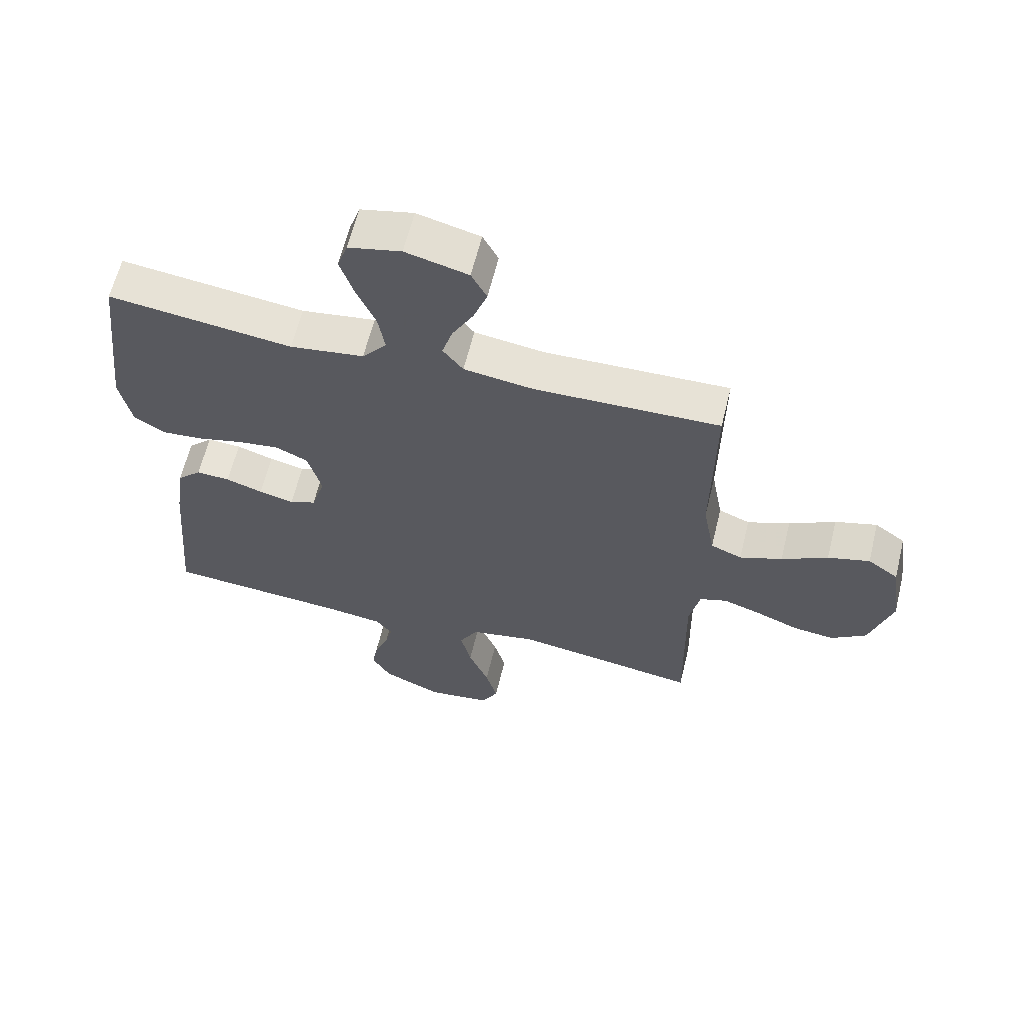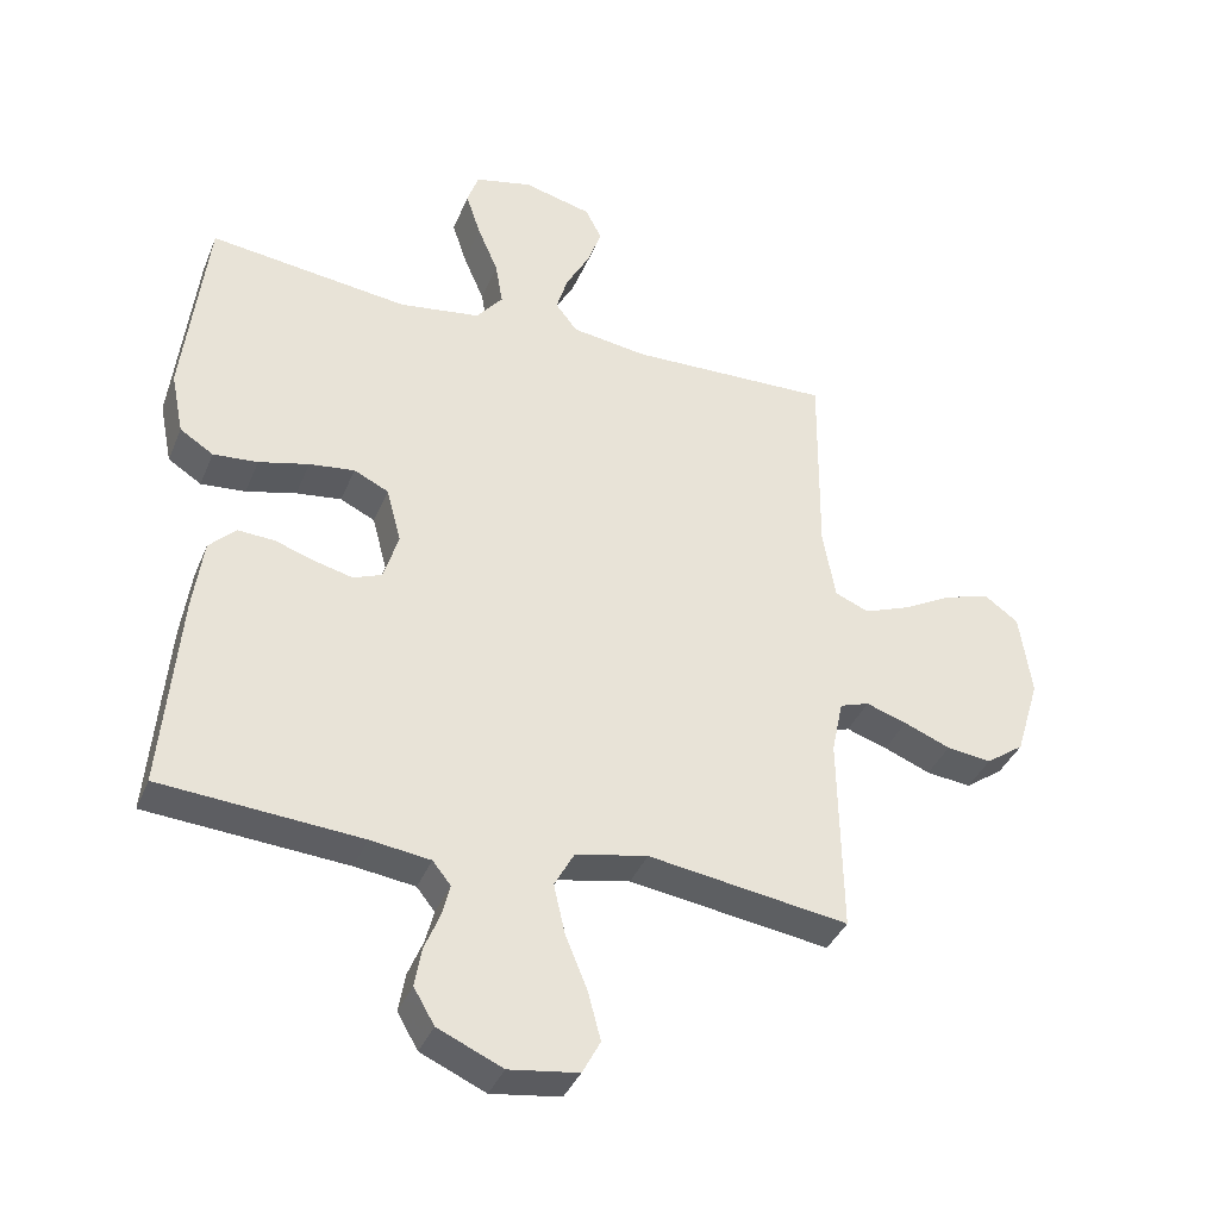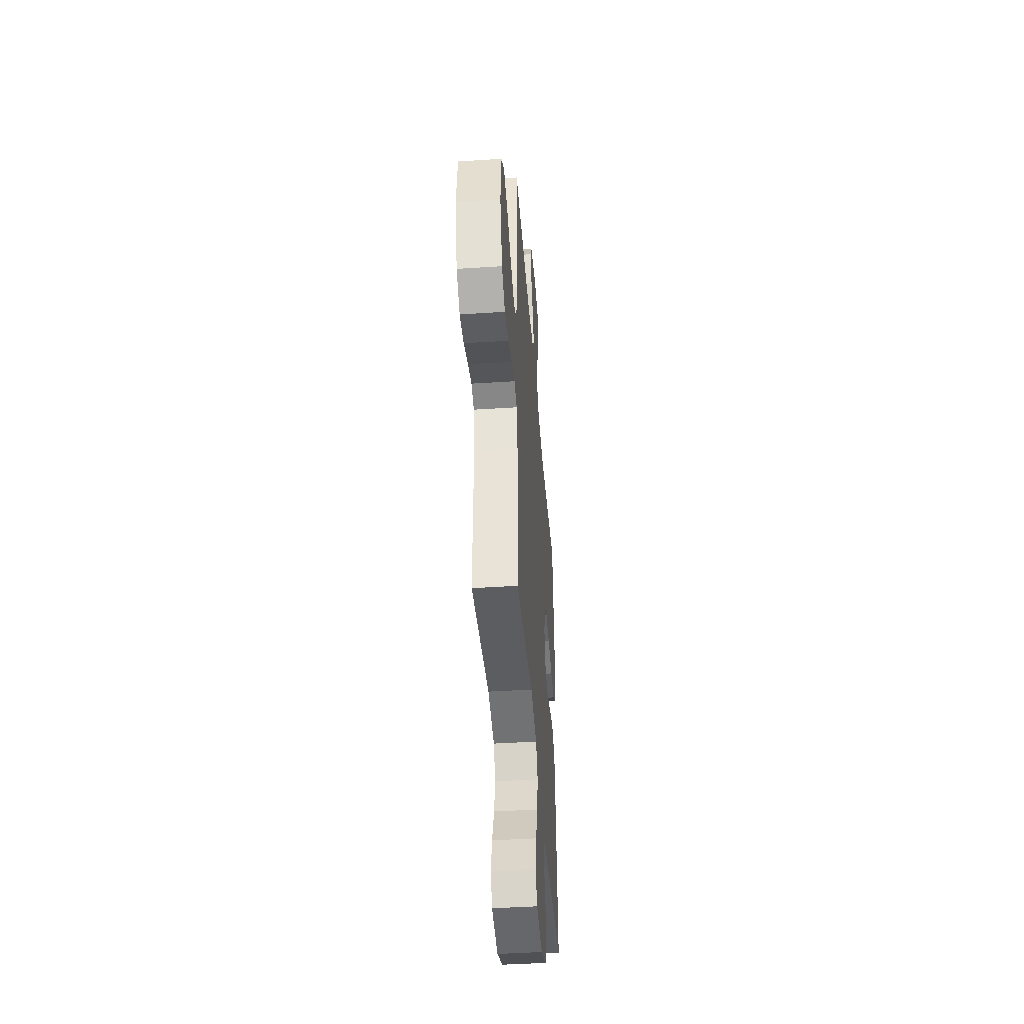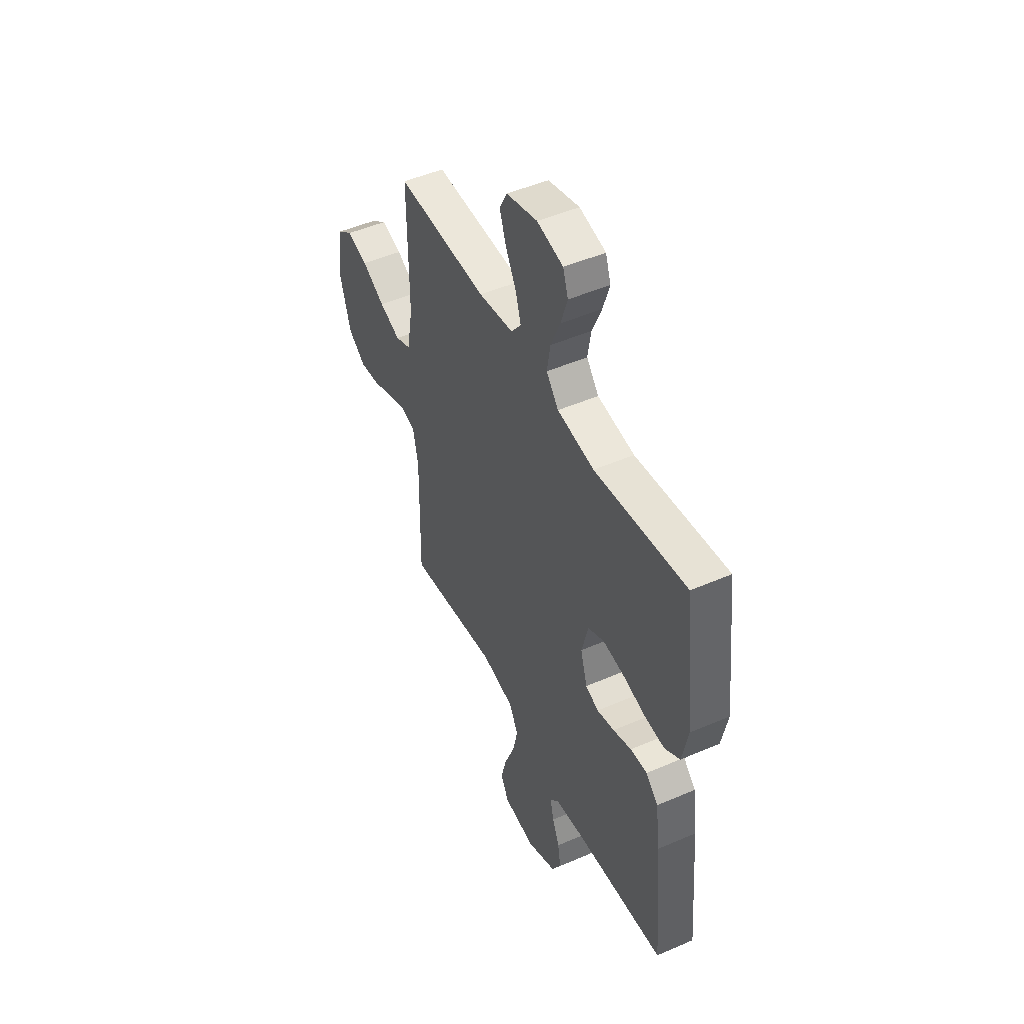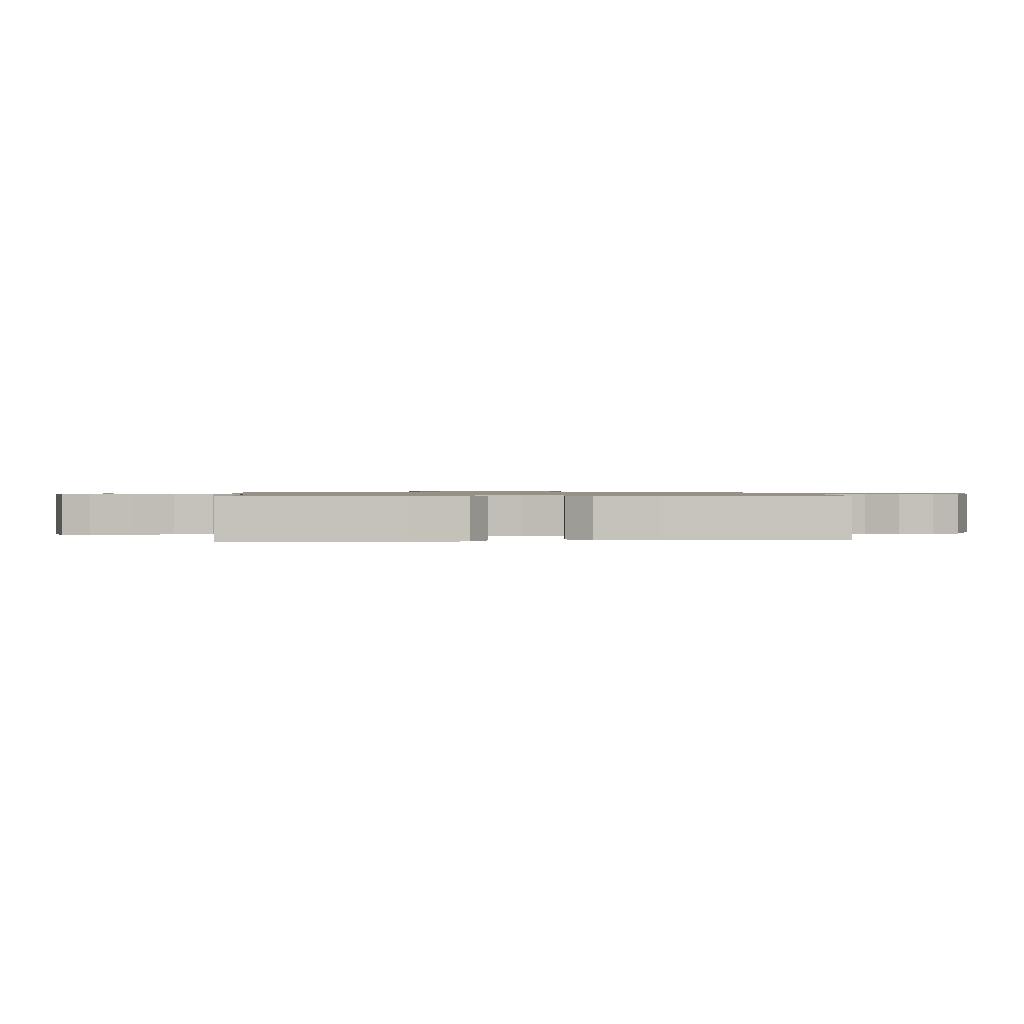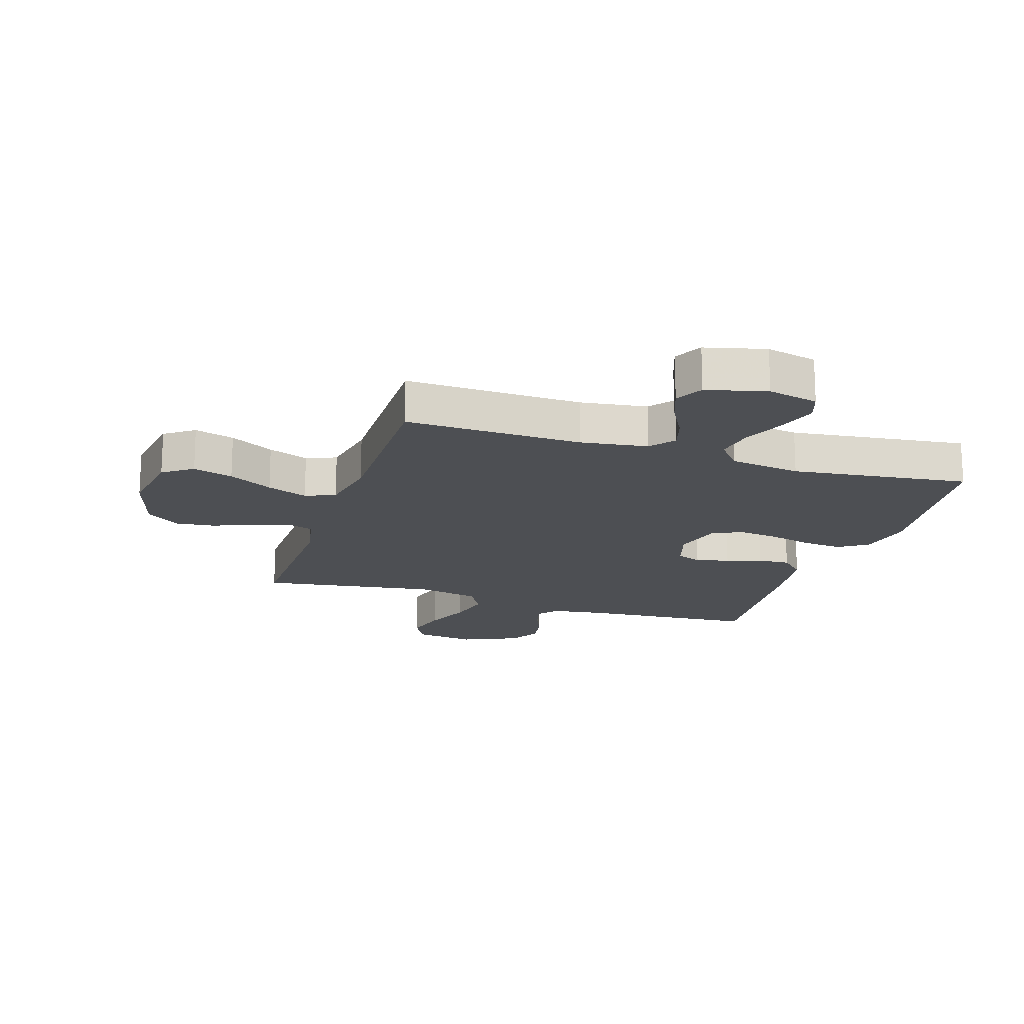
<metadata>
{"format":"obj","ext":"obj","renderer":"f3d","projection":"perspective","resolution":1024,"background":"white","views":[{"elev":62.4,"azim":-166.2,"up":"+Z"},{"elev":-37.9,"azim":159.2,"up":"+Z"},{"elev":-44.0,"azim":-85.6,"up":"+Z"},{"elev":48.3,"azim":64.1,"up":"+Z"},{"elev":0.9,"azim":85.7,"up":"+Y"},{"elev":-17.5,"azim":-17.8,"up":"+Y"}]}
</metadata>
<code>
v -0.5 0.07 0.5
v -0.2 0.07 0.491
v -0.086 0.07 0.507
v -0.053 0.07 0.549
v -0.07 0.07 0.606
v -0.105 0.07 0.67
v -0.127 0.07 0.731
v -0.102 0.07 0.779
v 0 0.07 0.805
v 0.086 0.07 0.785
v 0.103 0.07 0.735
v 0.081 0.07 0.668
v 0.05 0.07 0.596
v 0.039 0.07 0.53
v 0.079 0.07 0.481
v 0.2 0.07 0.463
v 0.5 0.07 0.5
v 0.535 0.07 0.2
v 0.516 0.07 0.106
v 0.466 0.07 0.074
v 0.399 0.07 0.08
v 0.324 0.07 0.099
v 0.256 0.07 0.108
v 0.204 0.07 0.083
v 0.182 0.07 0
v 0.204 0.07 -0.073
v 0.247 0.07 -0.09
v 0.304 0.07 -0.076
v 0.364 0.07 -0.056
v 0.419 0.07 -0.053
v 0.459 0.07 -0.093
v 0.474 0.07 -0.2
v 0.5 0.07 -0.5
v 0.2 0.07 -0.522
v 0.11 0.07 -0.534
v 0.083 0.07 -0.568
v 0.095 0.07 -0.616
v 0.118 0.07 -0.672
v 0.128 0.07 -0.73
v 0.097 0.07 -0.783
v 0 0.07 -0.826
v -0.104 0.07 -0.811
v -0.131 0.07 -0.76
v -0.112 0.07 -0.688
v -0.079 0.07 -0.607
v -0.062 0.07 -0.533
v -0.092 0.07 -0.478
v -0.2 0.07 -0.456
v -0.5 0.07 -0.5
v -0.495 0.07 -0.2
v -0.512 0.07 -0.119
v -0.556 0.07 -0.104
v -0.617 0.07 -0.124
v -0.687 0.07 -0.152
v -0.754 0.07 -0.16
v -0.811 0.07 -0.119
v -0.847 0.07 0
v -0.829 0.07 0.126
v -0.779 0.07 0.162
v -0.711 0.07 0.142
v -0.636 0.07 0.101
v -0.567 0.07 0.074
v -0.516 0.07 0.095
v -0.497 0.07 0.2
v -0.5 0 0.5
v -0.2 0 0.491
v -0.086 0 0.507
v -0.053 0 0.549
v -0.07 0 0.606
v -0.105 0 0.67
v -0.127 0 0.731
v -0.102 0 0.779
v 0 0 0.805
v 0.086 0 0.785
v 0.103 0 0.735
v 0.081 0 0.668
v 0.05 0 0.596
v 0.039 0 0.53
v 0.079 0 0.481
v 0.2 0 0.463
v 0.5 0 0.5
v 0.535 0 0.2
v 0.516 0 0.106
v 0.466 0 0.074
v 0.399 0 0.08
v 0.324 0 0.099
v 0.256 0 0.108
v 0.204 0 0.083
v 0.182 0 0
v 0.204 0 -0.073
v 0.247 0 -0.09
v 0.304 0 -0.076
v 0.364 0 -0.056
v 0.419 0 -0.053
v 0.459 0 -0.093
v 0.474 0 -0.2
v 0.5 0 -0.5
v 0.2 0 -0.522
v 0.11 0 -0.534
v 0.083 0 -0.568
v 0.095 0 -0.616
v 0.118 0 -0.672
v 0.128 0 -0.73
v 0.097 0 -0.783
v 0 0 -0.826
v -0.104 0 -0.811
v -0.131 0 -0.76
v -0.112 0 -0.688
v -0.079 0 -0.607
v -0.062 0 -0.533
v -0.092 0 -0.478
v -0.2 0 -0.456
v -0.5 0 -0.5
v -0.495 0 -0.2
v -0.512 0 -0.119
v -0.556 0 -0.104
v -0.617 0 -0.124
v -0.687 0 -0.152
v -0.754 0 -0.16
v -0.811 0 -0.119
v -0.847 0 0
v -0.829 0 0.126
v -0.779 0 0.162
v -0.711 0 0.142
v -0.636 0 0.101
v -0.567 0 0.074
v -0.516 0 0.095
v -0.497 0 0.2
f 58 59 60 61
f 58 61 62
f 57 58 62
f 56 57 62
f 53 54 55 56
f 52 53 56 62
f 51 52 62 63
f 48 49 50
f 47 48 50 51
f 42 43 44 45
f 42 45 46
f 41 42 46
f 40 41 46
f 37 38 39 40
f 36 37 40 46
f 35 36 46 47
f 31 32 33 34
f 28 29 30 31
f 27 28 31 34
f 26 27 34 35
f 19 20 21 22
f 19 22 23
f 16 17 18 19
f 15 16 19 23
f 14 15 23 24
f 10 11 12 13
f 8 9 10 13
f 8 13 14
f 5 6 7 8
f 4 5 8 14
f 3 4 14 24
f 64 1 2
f 25 26 35 47
f 47 51 63 64
f 24 25 47 64
f 2 3 24 64
f 125 124 123 122
f 126 125 122
f 126 122 121
f 126 121 120
f 120 119 118 117
f 126 120 117 116
f 127 126 116 115
f 114 113 112
f 115 114 112 111
f 109 108 107 106
f 110 109 106
f 110 106 105
f 110 105 104
f 104 103 102 101
f 110 104 101 100
f 111 110 100 99
f 98 97 96 95
f 95 94 93 92
f 98 95 92 91
f 99 98 91 90
f 86 85 84 83
f 87 86 83
f 83 82 81 80
f 87 83 80 79
f 88 87 79 78
f 77 76 75 74
f 77 74 73 72
f 78 77 72
f 72 71 70 69
f 78 72 69 68
f 88 78 68 67
f 66 65 128
f 111 99 90 89
f 128 127 115 111
f 128 111 89 88
f 128 88 67 66
f 1 65 66 2
f 2 66 67 3
f 3 67 68 4
f 4 68 69 5
f 5 69 70 6
f 6 70 71 7
f 7 71 72 8
f 8 72 73 9
f 9 73 74 10
f 10 74 75 11
f 11 75 76 12
f 12 76 77 13
f 13 77 78 14
f 14 78 79 15
f 15 79 80 16
f 16 80 81 17
f 17 81 82 18
f 18 82 83 19
f 19 83 84 20
f 20 84 85 21
f 21 85 86 22
f 22 86 87 23
f 23 87 88 24
f 24 88 89 25
f 25 89 90 26
f 26 90 91 27
f 27 91 92 28
f 28 92 93 29
f 29 93 94 30
f 30 94 95 31
f 31 95 96 32
f 32 96 97 33
f 33 97 98 34
f 34 98 99 35
f 35 99 100 36
f 36 100 101 37
f 37 101 102 38
f 38 102 103 39
f 39 103 104 40
f 40 104 105 41
f 41 105 106 42
f 42 106 107 43
f 43 107 108 44
f 44 108 109 45
f 45 109 110 46
f 46 110 111 47
f 47 111 112 48
f 48 112 113 49
f 49 113 114 50
f 50 114 115 51
f 51 115 116 52
f 52 116 117 53
f 53 117 118 54
f 54 118 119 55
f 55 119 120 56
f 56 120 121 57
f 57 121 122 58
f 58 122 123 59
f 59 123 124 60
f 60 124 125 61
f 61 125 126 62
f 62 126 127 63
f 63 127 128 64
f 64 128 65 1

</code>
